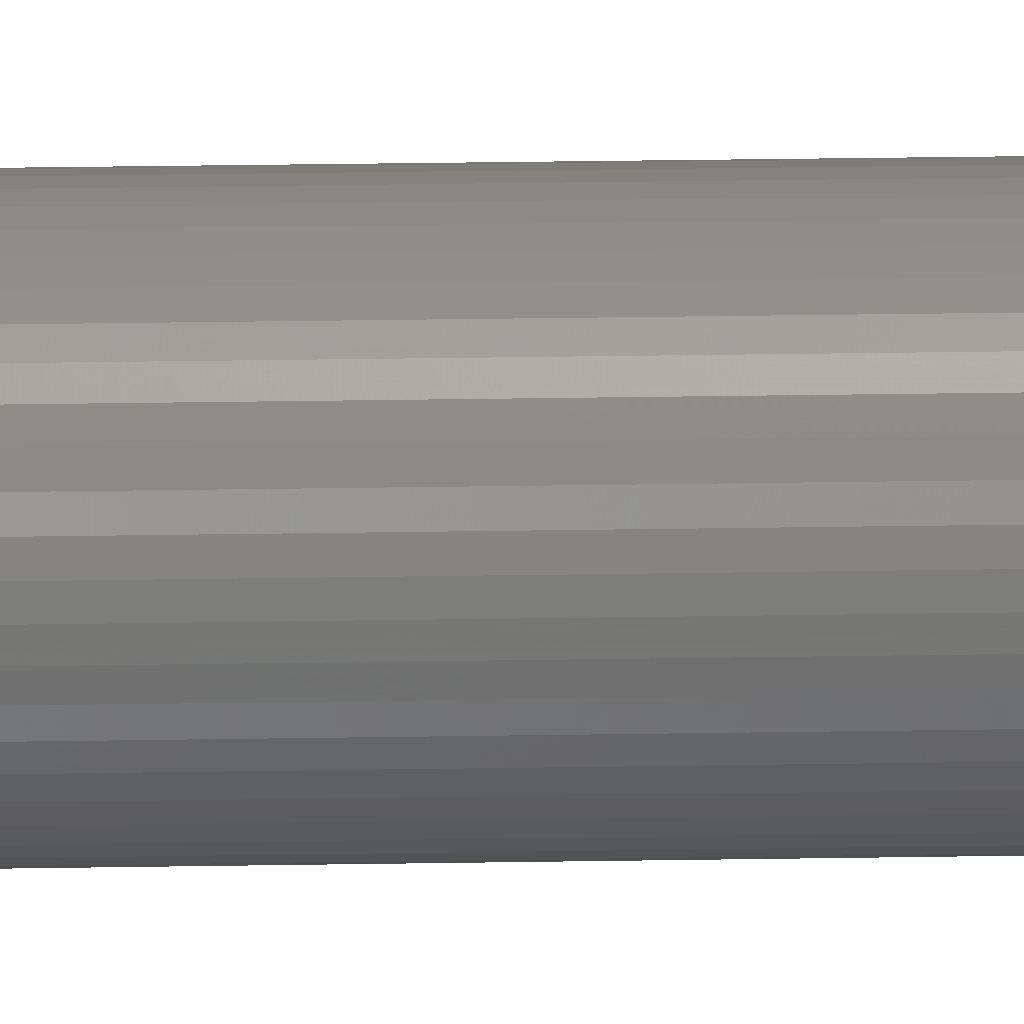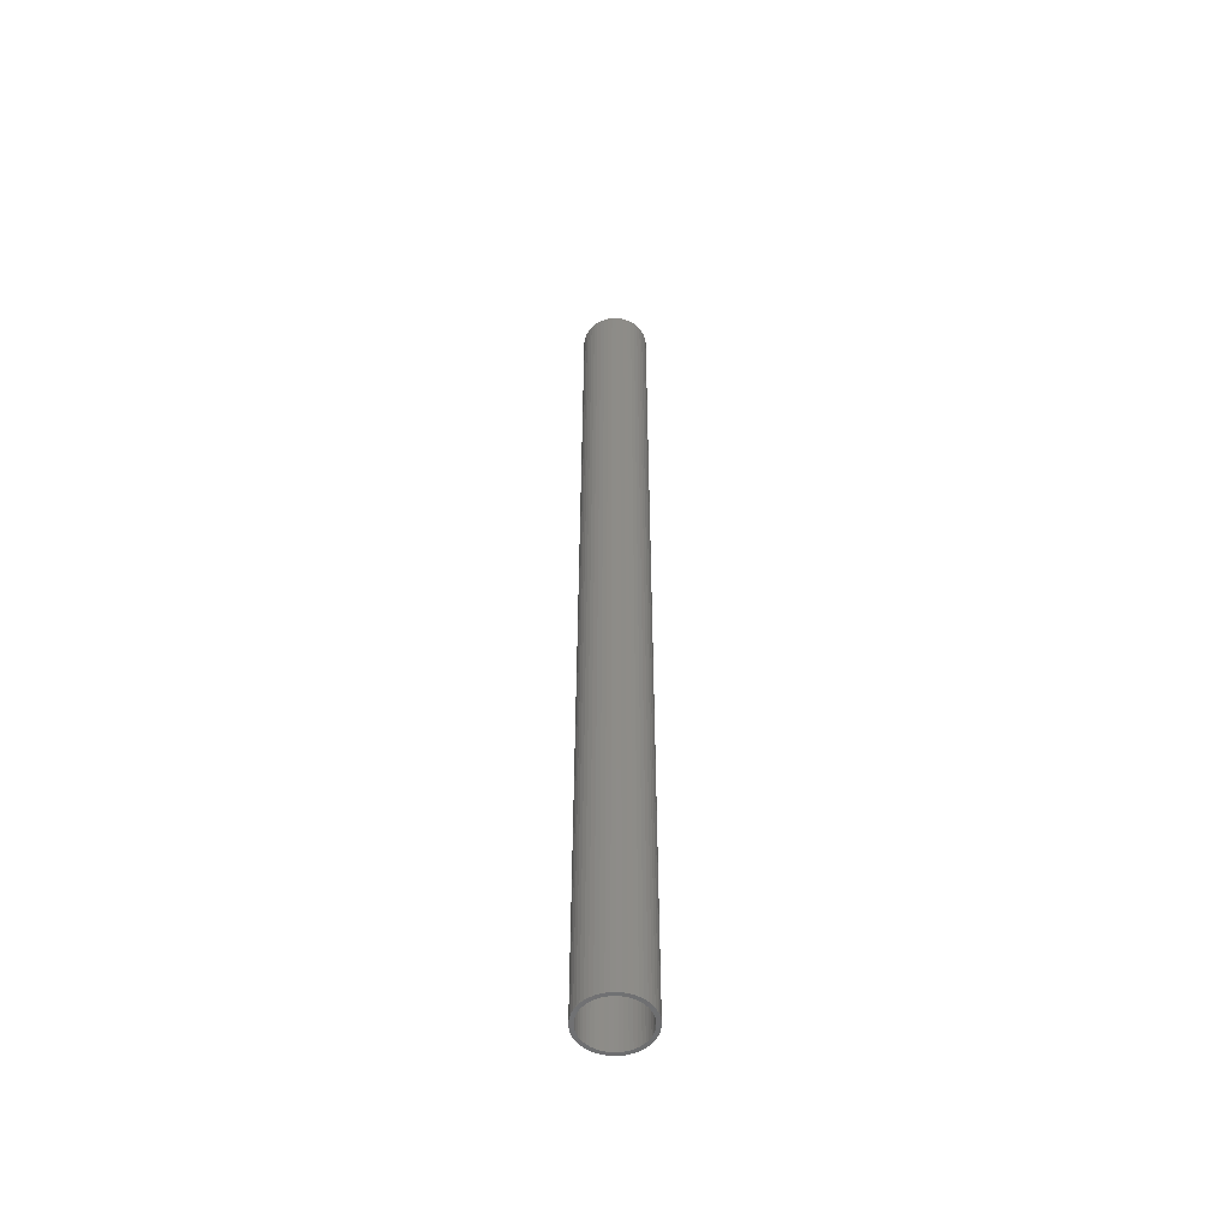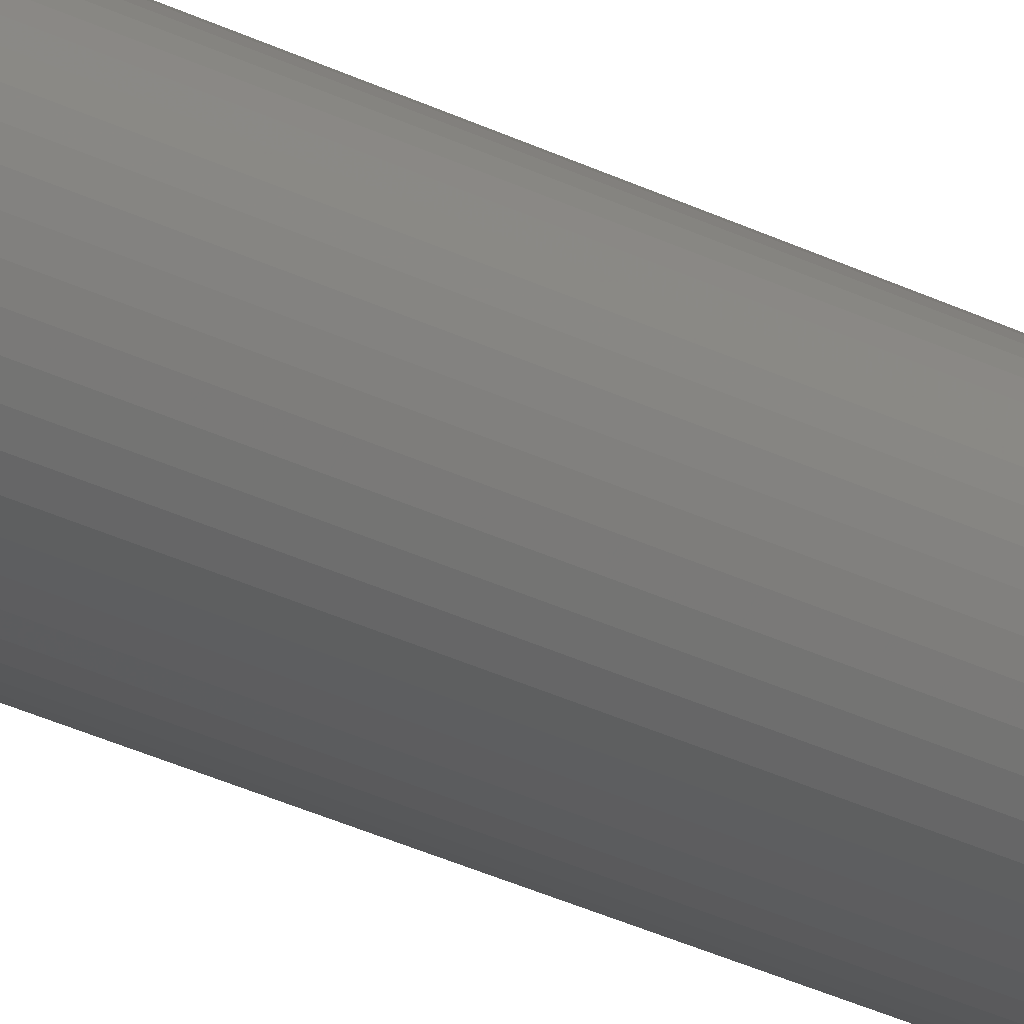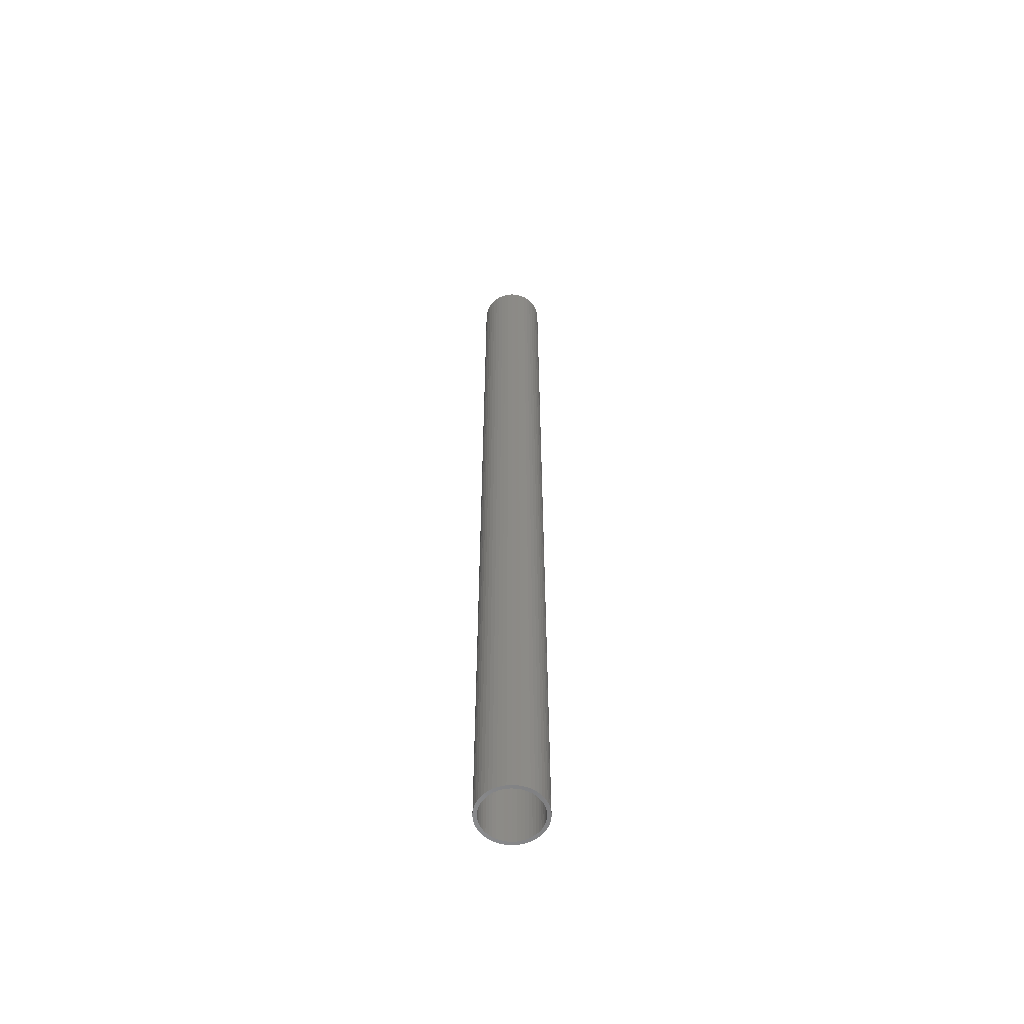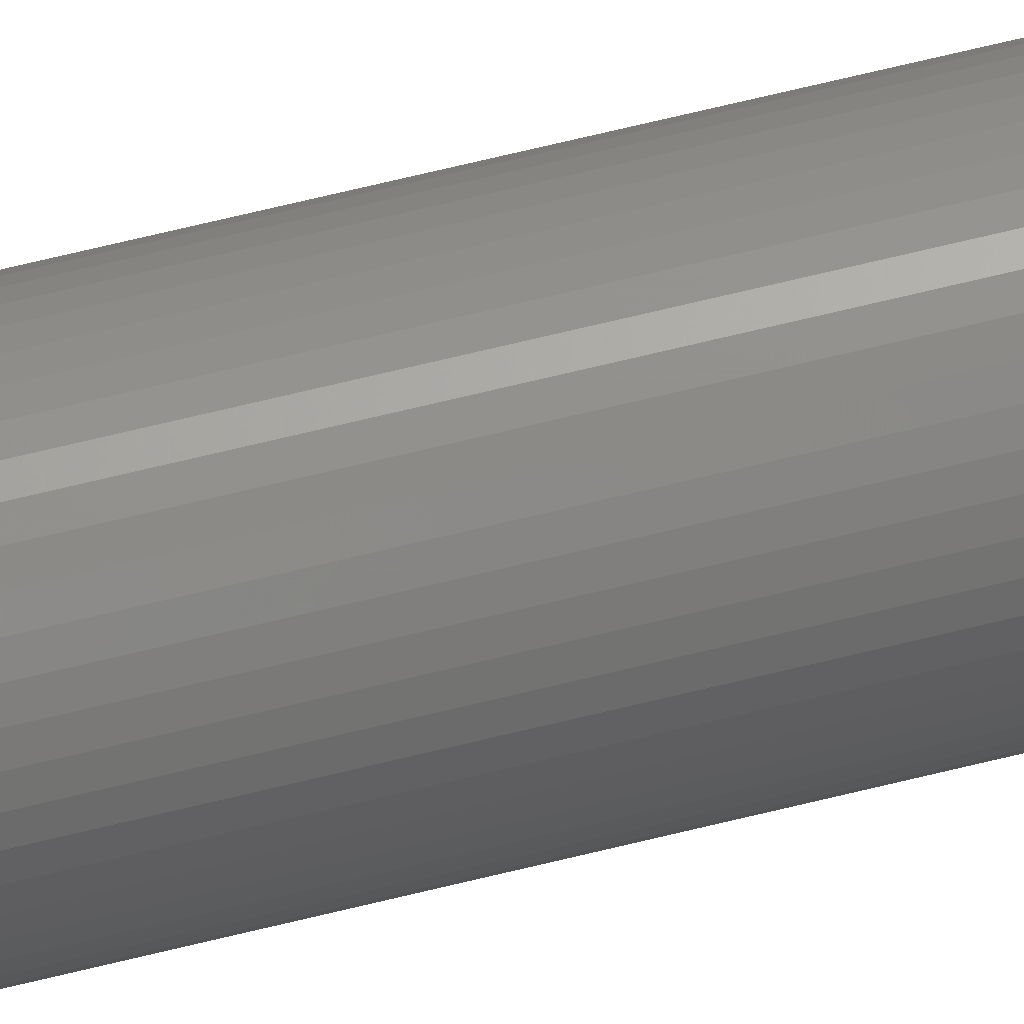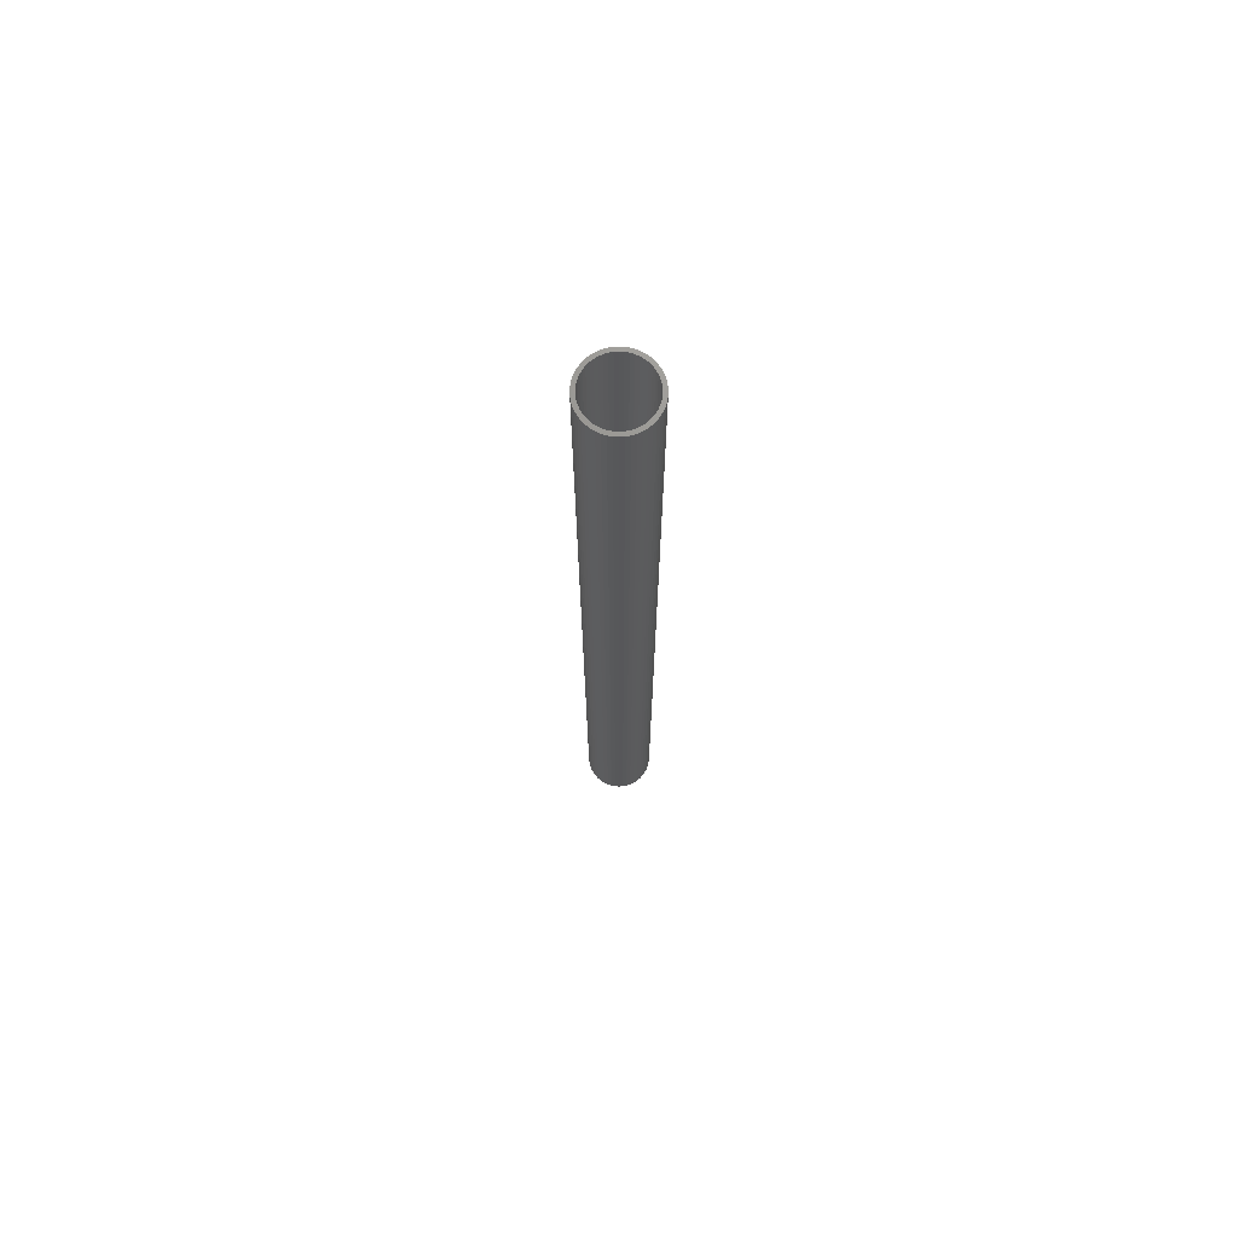
<metadata>
{"format":"stl","ext":"stl","renderer":"f3d","projection":"perspective","resolution":1024,"background":"white","views":[{"elev":17.4,"azim":-92.3,"up":"+Y"},{"elev":-53.1,"azim":88.3,"up":"+Z"},{"elev":-24.6,"azim":48.6,"up":"+Y"},{"elev":-58.3,"azim":25.9,"up":"+Z"},{"elev":65.5,"azim":-104.1,"up":"+Y"},{"elev":71.6,"azim":-46.8,"up":"+Z"}]}
</metadata>
<code>
# stl→obj: 200 verts, 400 faces
v 1.75 0 25.5
v 1.736 0.2193 -25.5
v 1.736 0.2193 25.5
v 1.75 0 -25.5
v -1.75 0 -25.5
v -1.736 0.2193 25.5
v -1.736 0.2193 -25.5
v -1.75 0 25.5
v 0.1099 1.747 -25.5
v -0.1099 1.747 25.5
v 0.1099 1.747 25.5
v -0.1099 1.747 -25.5
v -0.1099 -1.747 -25.5
v 0.1099 -1.747 25.5
v -0.1099 -1.747 25.5
v 0.1099 -1.747 -25.5
v 1.276 1.198 -25.5
v 1.115 1.348 25.5
v 1.276 1.198 25.5
v 1.115 1.348 -25.5
v -1.115 1.348 -25.5
v -1.276 1.198 25.5
v -1.115 1.348 25.5
v -1.276 1.198 -25.5
v -0.5408 1.664 -25.5
v -0.7451 1.583 25.5
v -0.5408 1.664 25.5
v -0.7451 1.583 -25.5
v 1.534 -0.8431 25.5
v 1.627 -0.6442 -25.5
v 1.627 -0.6442 25.5
v 1.534 -0.8431 -25.5
v 1.627 0.6442 25.5
v 1.534 0.8431 -25.5
v 1.534 0.8431 25.5
v 1.627 0.6442 -25.5
v 0.7451 1.583 -25.5
v 0.5408 1.664 25.5
v 0.7451 1.583 25.5
v 0.5408 1.664 -25.5
v 0.9377 1.478 25.5
v 0.9377 1.478 -25.5
v -1.627 0.6442 -25.5
v -1.534 0.8431 25.5
v -1.534 0.8431 -25.5
v -1.627 0.6442 25.5
v -1.416 1.029 -25.5
v -1.416 1.029 25.5
v 1.55 0 25.5
v 1.538 0.1943 25.5
v 1.695 0.4352 25.5
v 1.736 -0.2193 25.5
v 1.501 0.3855 25.5
v 1.538 -0.1943 25.5
v 1.695 -0.4352 25.5
v 1.441 0.5706 25.5
v 1.358 0.7467 25.5
v 1.416 1.029 25.5
v 1.254 0.9111 25.5
v 1.13 1.061 25.5
v 0.988 1.194 25.5
v 0.8305 1.309 25.5
v 0.66 1.402 25.5
v 0.479 1.474 25.5
v 0.3279 1.719 25.5
v 0.2904 1.523 25.5
v 0.09732 1.547 25.5
v -0.09732 1.547 25.5
v -0.2904 1.523 25.5
v -0.3279 1.719 25.5
v -0.479 1.474 25.5
v -0.66 1.402 25.5
v -0.8305 1.309 25.5
v -0.9377 1.478 25.5
v -0.988 1.194 25.5
v -1.13 1.061 25.5
v -1.254 0.9111 25.5
v -1.358 0.7467 25.5
v -1.441 0.5706 25.5
v -1.501 0.3855 25.5
v -1.695 0.4352 25.5
v -1.538 0.1943 25.5
v 1.501 -0.3855 25.5
v 1.441 -0.5706 25.5
v 1.358 -0.7467 25.5
v 1.416 -1.029 25.5
v 1.254 -0.9111 25.5
v 1.276 -1.198 25.5
v 1.13 -1.061 25.5
v 1.115 -1.348 25.5
v 0.988 -1.194 25.5
v 0.9377 -1.478 25.5
v 0.8305 -1.309 25.5
v 0.7451 -1.583 25.5
v 0.66 -1.402 25.5
v 0.5408 -1.664 25.5
v 0.479 -1.474 25.5
v 0.3279 -1.719 25.5
v 0.2904 -1.523 25.5
v 0.09732 -1.547 25.5
v -0.09732 -1.547 25.5
v -0.2904 -1.523 25.5
v -0.3279 -1.719 25.5
v -0.479 -1.474 25.5
v -0.5408 -1.664 25.5
v -0.66 -1.402 25.5
v -0.7451 -1.583 25.5
v -0.8305 -1.309 25.5
v -0.9377 -1.478 25.5
v -0.988 -1.194 25.5
v -1.115 -1.348 25.5
v -1.13 -1.061 25.5
v -1.276 -1.198 25.5
v -1.254 -0.9111 25.5
v -1.416 -1.029 25.5
v -1.358 -0.7467 25.5
v -1.534 -0.8431 25.5
v -1.441 -0.5706 25.5
v -1.627 -0.6442 25.5
v -1.501 -0.3855 25.5
v -1.695 -0.4352 25.5
v -1.538 -0.1943 25.5
v -1.736 -0.2193 25.5
v -1.55 0 25.5
v -0.9377 1.478 -25.5
v -0.3279 1.719 -25.5
v 1.55 0 -25.5
v 1.736 -0.2193 -25.5
v 1.538 -0.1943 -25.5
v 1.695 -0.4352 -25.5
v 1.501 -0.3855 -25.5
v 1.538 0.1943 -25.5
v 1.695 0.4352 -25.5
v 1.441 -0.5706 -25.5
v 1.358 -0.7467 -25.5
v 1.416 -1.029 -25.5
v 1.254 -0.9111 -25.5
v 1.276 -1.198 -25.5
v 1.13 -1.061 -25.5
v 1.115 -1.348 -25.5
v 0.988 -1.194 -25.5
v 0.9377 -1.478 -25.5
v 0.8305 -1.309 -25.5
v 0.7451 -1.583 -25.5
v 0.66 -1.402 -25.5
v 0.5408 -1.664 -25.5
v 0.479 -1.474 -25.5
v 0.3279 -1.719 -25.5
v 0.2904 -1.523 -25.5
v 0.09732 -1.547 -25.5
v -0.09732 -1.547 -25.5
v -0.2904 -1.523 -25.5
v -0.3279 -1.719 -25.5
v -0.479 -1.474 -25.5
v -0.5408 -1.664 -25.5
v -0.66 -1.402 -25.5
v -0.7451 -1.583 -25.5
v -0.8305 -1.309 -25.5
v -0.9377 -1.478 -25.5
v -0.988 -1.194 -25.5
v -1.115 -1.348 -25.5
v -1.13 -1.061 -25.5
v -1.276 -1.198 -25.5
v -1.254 -0.9111 -25.5
v -1.416 -1.029 -25.5
v -1.358 -0.7467 -25.5
v -1.534 -0.8431 -25.5
v -1.441 -0.5706 -25.5
v -1.627 -0.6442 -25.5
v -1.501 -0.3855 -25.5
v -1.695 -0.4352 -25.5
v -1.538 -0.1943 -25.5
v 1.501 0.3855 -25.5
v 1.441 0.5706 -25.5
v 1.358 0.7467 -25.5
v 1.416 1.029 -25.5
v 1.254 0.9111 -25.5
v 1.13 1.061 -25.5
v 0.988 1.194 -25.5
v 0.8305 1.309 -25.5
v 0.66 1.402 -25.5
v 0.479 1.474 -25.5
v 0.3279 1.719 -25.5
v 0.2904 1.523 -25.5
v 0.09732 1.547 -25.5
v -0.09732 1.547 -25.5
v -0.2904 1.523 -25.5
v -0.479 1.474 -25.5
v -0.66 1.402 -25.5
v -0.8305 1.309 -25.5
v -0.988 1.194 -25.5
v -1.13 1.061 -25.5
v -1.254 0.9111 -25.5
v -1.358 0.7467 -25.5
v -1.441 0.5706 -25.5
v -1.501 0.3855 -25.5
v -1.695 0.4352 -25.5
v -1.538 0.1943 -25.5
v -1.55 0 -25.5
v -1.736 -0.2193 -25.5
f 1 2 3
f 2 1 4
f 5 6 7
f 6 5 8
f 9 10 11
f 10 9 12
f 13 14 15
f 14 13 16
f 17 18 19
f 18 17 20
f 21 22 23
f 22 21 24
f 25 26 27
f 26 25 28
f 29 30 31
f 30 29 32
f 33 34 35
f 34 33 36
f 37 38 39
f 38 37 40
f 20 41 18
f 41 20 42
f 43 44 45
f 44 43 46
f 47 22 24
f 22 47 48
f 49 1 3
f 50 3 51
f 1 49 52
f 53 51 33
f 54 52 49
f 52 54 55
f 3 50 49
f 56 33 35
f 51 53 50
f 33 56 53
f 57 35 58
f 35 57 56
f 59 58 19
f 58 59 57
f 19 60 59
f 18 60 19
f 18 61 60
f 41 61 18
f 41 62 61
f 39 62 41
f 39 63 62
f 38 63 39
f 38 64 63
f 65 64 38
f 65 66 64
f 11 66 65
f 11 67 66
f 11 68 67
f 10 68 11
f 10 69 68
f 70 69 10
f 70 71 69
f 27 71 70
f 27 72 71
f 26 72 27
f 26 73 72
f 74 73 26
f 74 75 73
f 23 75 74
f 23 76 75
f 22 76 23
f 76 22 77
f 48 77 22
f 77 48 78
f 44 78 48
f 78 44 79
f 46 79 44
f 79 46 80
f 81 80 46
f 80 81 82
f 83 55 54
f 55 83 31
f 84 31 83
f 31 84 29
f 85 29 84
f 29 85 86
f 87 86 85
f 86 87 88
f 89 88 87
f 89 90 88
f 91 90 89
f 91 92 90
f 93 92 91
f 93 94 92
f 95 94 93
f 95 96 94
f 97 96 95
f 97 98 96
f 99 98 97
f 99 14 98
f 100 14 99
f 101 14 100
f 101 15 14
f 102 15 101
f 102 103 15
f 104 103 102
f 104 105 103
f 106 105 104
f 106 107 105
f 108 107 106
f 108 109 107
f 110 109 108
f 110 111 109
f 112 111 110
f 113 112 114
f 112 113 111
f 115 114 116
f 114 115 113
f 117 116 118
f 119 118 120
f 116 117 115
f 121 120 122
f 123 122 124
f 6 82 81
f 118 119 117
f 82 6 124
f 120 121 119
f 8 124 6
f 122 123 121
f 124 8 123
f 28 74 26
f 74 28 125
f 126 27 70
f 27 126 25
f 127 4 128
f 129 128 130
f 4 127 2
f 131 130 30
f 132 2 127
f 2 132 133
f 128 129 127
f 134 30 32
f 130 131 129
f 30 134 131
f 135 32 136
f 32 135 134
f 137 136 138
f 136 137 135
f 138 139 137
f 140 139 138
f 140 141 139
f 142 141 140
f 142 143 141
f 144 143 142
f 144 145 143
f 146 145 144
f 146 147 145
f 148 147 146
f 148 149 147
f 16 149 148
f 16 150 149
f 16 151 150
f 13 151 16
f 13 152 151
f 153 152 13
f 153 154 152
f 155 154 153
f 155 156 154
f 157 156 155
f 157 158 156
f 159 158 157
f 159 160 158
f 161 160 159
f 161 162 160
f 163 162 161
f 162 163 164
f 165 164 163
f 164 165 166
f 167 166 165
f 166 167 168
f 169 168 167
f 168 169 170
f 171 170 169
f 170 171 172
f 173 133 132
f 133 173 36
f 174 36 173
f 36 174 34
f 175 34 174
f 34 175 176
f 177 176 175
f 176 177 17
f 178 17 177
f 178 20 17
f 179 20 178
f 179 42 20
f 180 42 179
f 180 37 42
f 181 37 180
f 181 40 37
f 182 40 181
f 182 183 40
f 184 183 182
f 184 9 183
f 185 9 184
f 186 9 185
f 186 12 9
f 187 12 186
f 187 126 12
f 188 126 187
f 188 25 126
f 189 25 188
f 189 28 25
f 190 28 189
f 190 125 28
f 191 125 190
f 191 21 125
f 192 21 191
f 24 192 193
f 192 24 21
f 47 193 194
f 193 47 24
f 45 194 195
f 43 195 196
f 194 45 47
f 197 196 198
f 7 198 199
f 200 172 171
f 195 43 45
f 172 200 199
f 196 197 43
f 5 199 200
f 198 7 197
f 199 5 7
f 16 98 14
f 98 16 148
f 146 94 96
f 94 146 144
f 51 36 33
f 36 51 133
f 3 133 51
f 133 3 2
f 58 17 19
f 17 58 176
f 35 176 58
f 176 35 34
f 40 65 38
f 65 40 183
f 183 11 65
f 11 183 9
f 42 39 41
f 39 42 37
f 45 48 47
f 48 45 44
f 197 46 43
f 46 197 81
f 7 81 197
f 81 7 6
f 125 23 74
f 23 125 21
f 12 70 10
f 70 12 126
f 52 4 1
f 4 52 128
f 88 136 86
f 136 88 138
f 167 119 169
f 119 167 117
f 163 115 165
f 115 163 113
f 144 92 94
f 92 144 142
f 31 130 55
f 130 31 30
f 86 32 29
f 32 86 136
f 171 123 200
f 123 171 121
f 200 8 5
f 8 200 123
f 169 121 171
f 121 169 119
f 142 90 92
f 90 142 140
f 148 96 98
f 96 148 146
f 55 128 52
f 128 55 130
f 157 105 107
f 105 157 155
f 155 103 105
f 103 155 153
f 165 117 167
f 117 165 115
f 140 88 90
f 88 140 138
f 153 15 103
f 15 153 13
f 161 109 111
f 109 161 159
f 163 111 113
f 111 163 161
f 159 107 109
f 107 159 157
f 127 50 132
f 50 127 49
f 124 198 82
f 198 124 199
f 186 67 68
f 67 186 185
f 150 101 100
f 101 150 151
f 179 60 61
f 60 179 178
f 192 75 76
f 75 192 191
f 189 71 72
f 71 189 188
f 174 57 175
f 57 174 56
f 175 59 177
f 59 175 57
f 182 63 64
f 63 182 181
f 184 64 66
f 64 184 182
f 180 61 62
f 61 180 179
f 78 193 77
f 193 78 194
f 77 192 76
f 192 77 193
f 80 195 79
f 195 80 196
f 190 72 73
f 72 190 189
f 188 69 71
f 69 188 187
f 145 97 95
f 97 145 147
f 173 56 174
f 56 173 53
f 132 53 173
f 53 132 50
f 177 60 178
f 60 177 59
f 185 66 67
f 66 185 184
f 181 62 63
f 62 181 180
f 79 194 78
f 194 79 195
f 82 196 80
f 196 82 198
f 191 73 75
f 73 191 190
f 187 68 69
f 68 187 186
f 134 83 131
f 83 134 84
f 131 54 129
f 54 131 83
f 154 106 104
f 106 154 156
f 143 95 93
f 95 143 145
f 137 85 135
f 85 137 87
f 129 49 127
f 49 129 54
f 152 104 102
f 104 152 154
f 112 164 114
f 164 112 162
f 116 168 118
f 168 116 166
f 118 170 120
f 170 118 168
f 122 199 124
f 199 122 172
f 139 87 137
f 87 139 89
f 141 93 91
f 93 141 143
f 135 84 134
f 84 135 85
f 151 102 101
f 102 151 152
f 160 112 110
f 112 160 162
f 156 108 106
f 108 156 158
f 114 166 116
f 166 114 164
f 120 172 122
f 172 120 170
f 139 91 89
f 91 139 141
f 147 99 97
f 99 147 149
f 149 100 99
f 100 149 150
f 158 110 108
f 110 158 160

</code>
